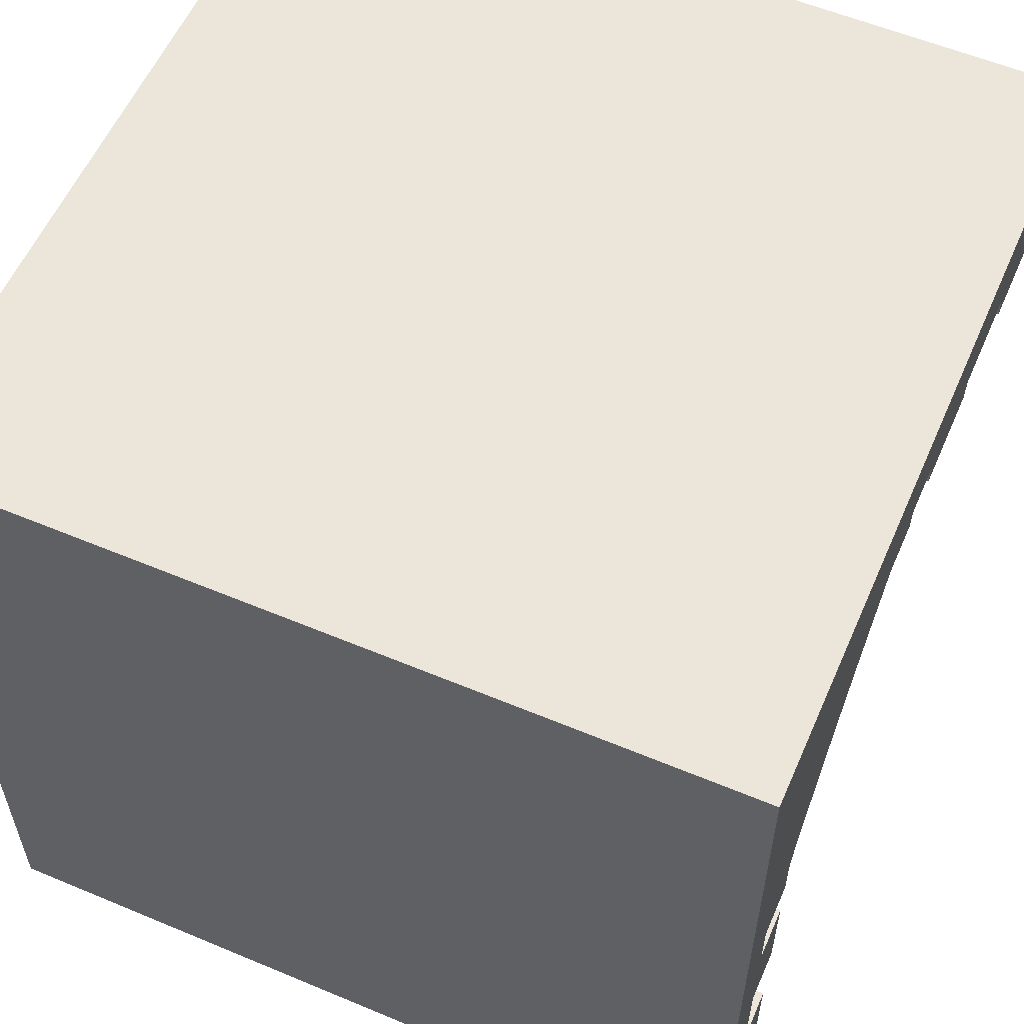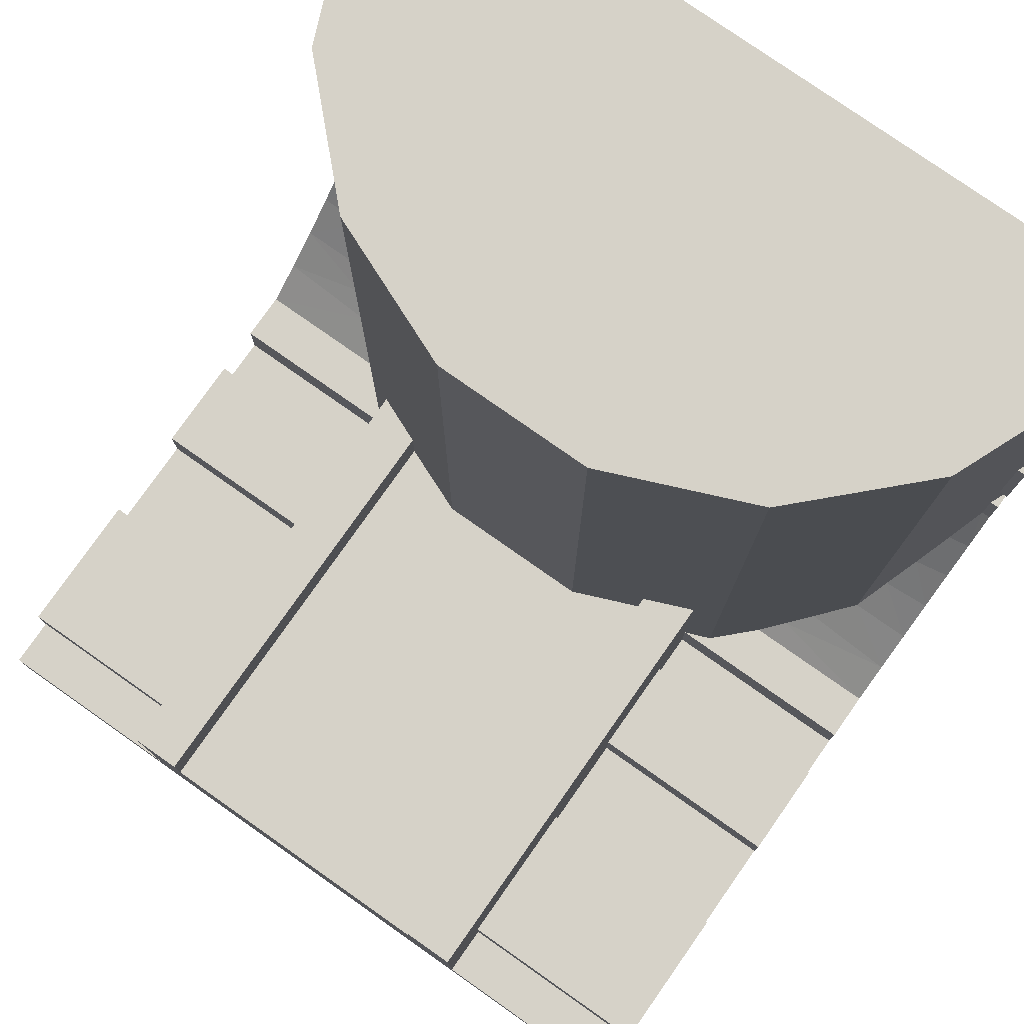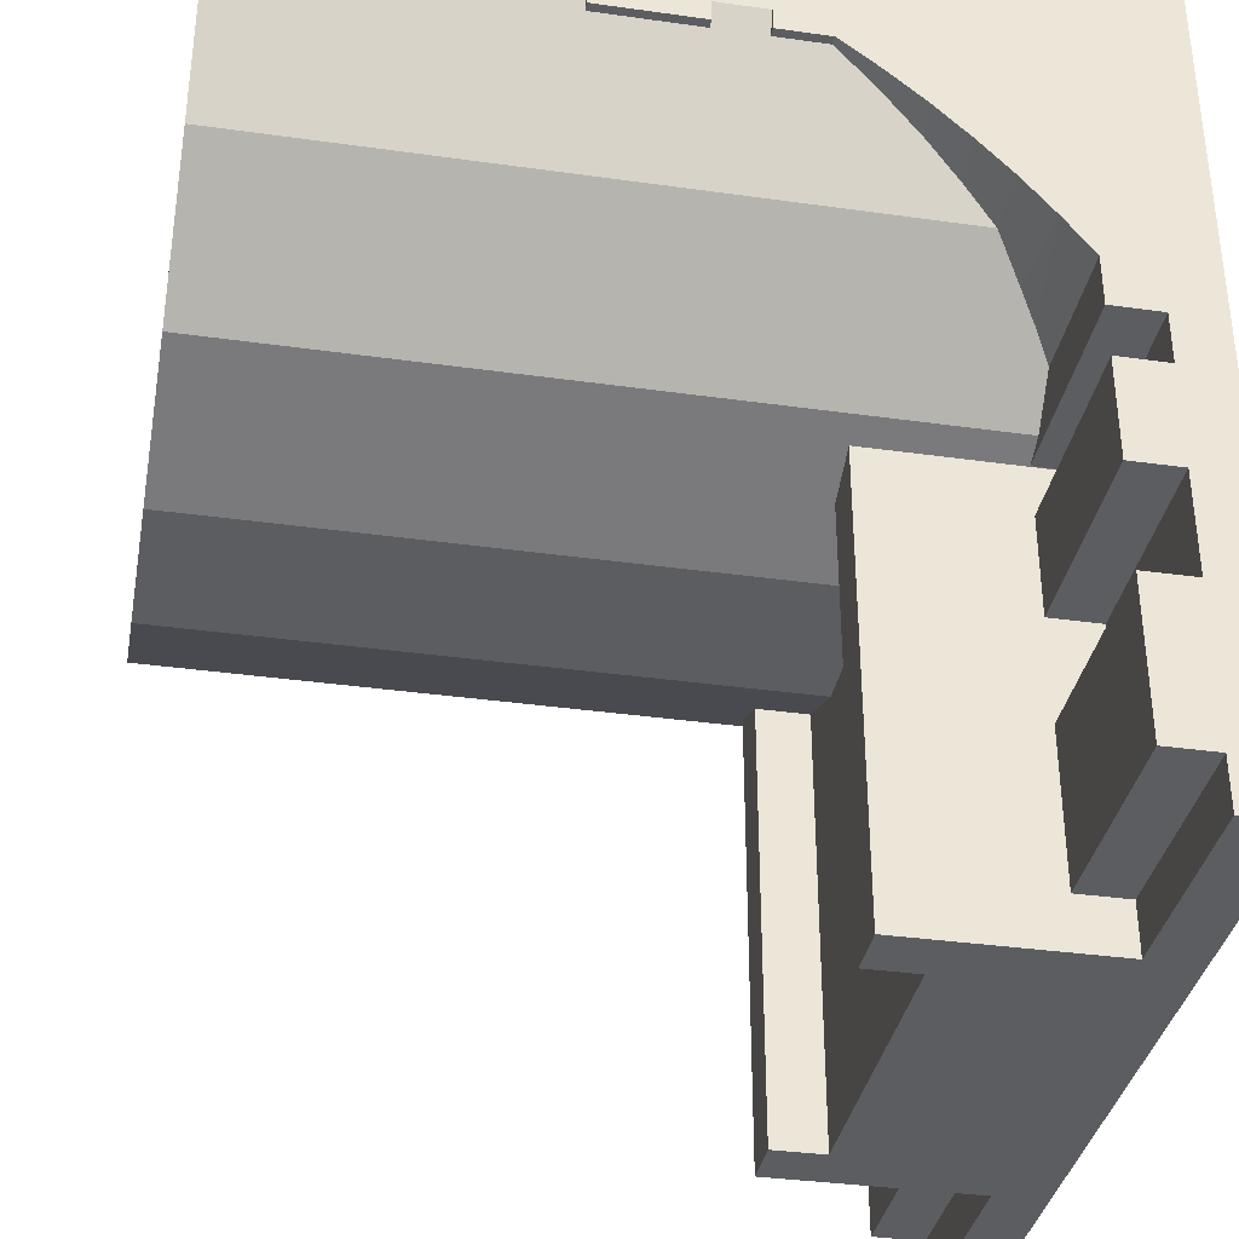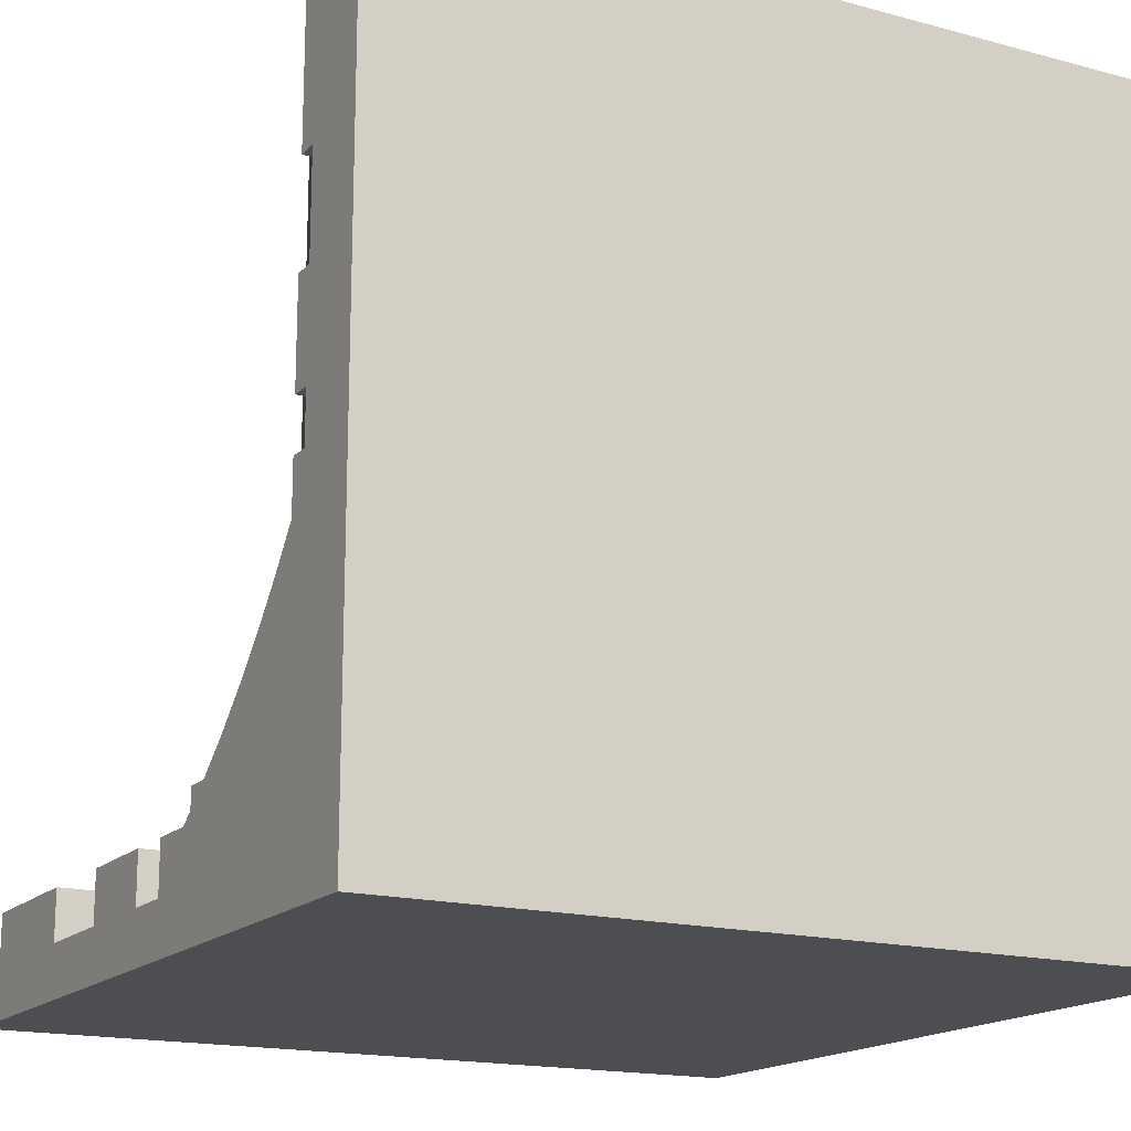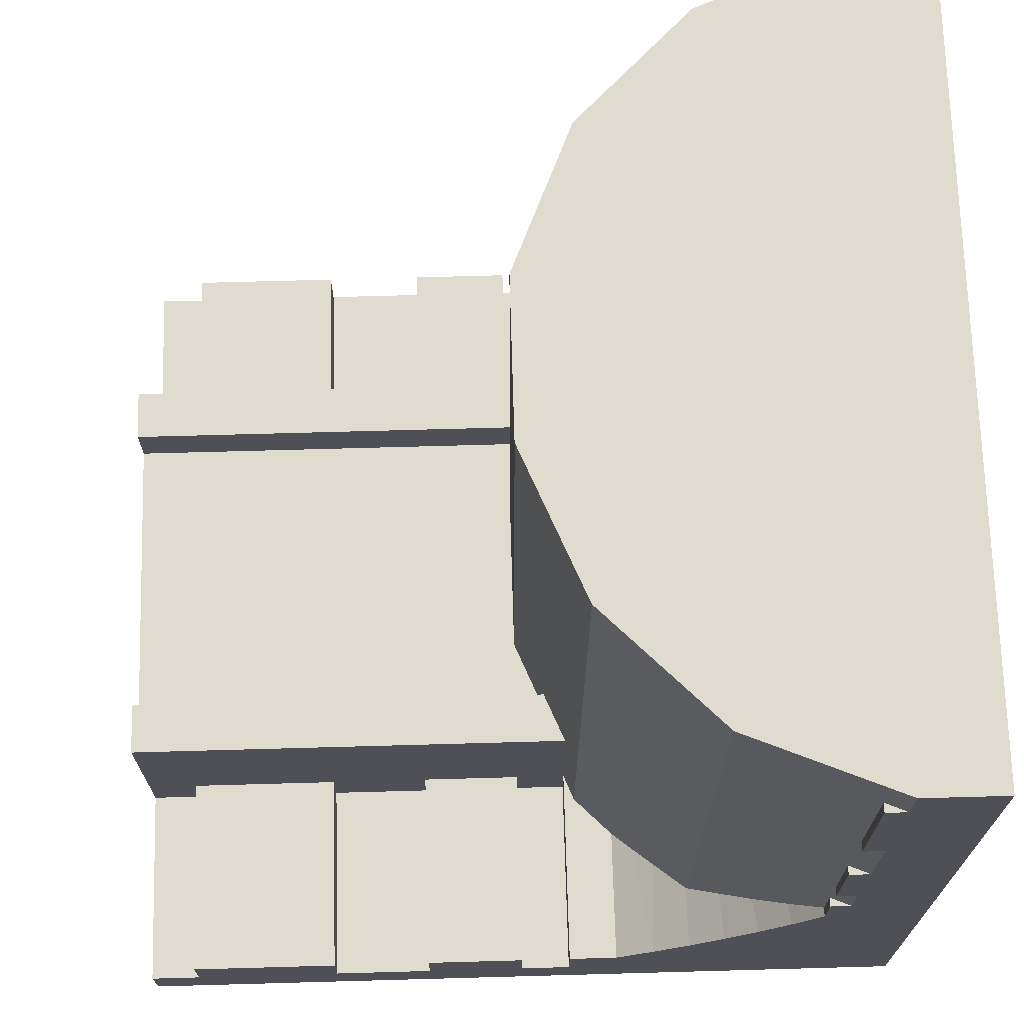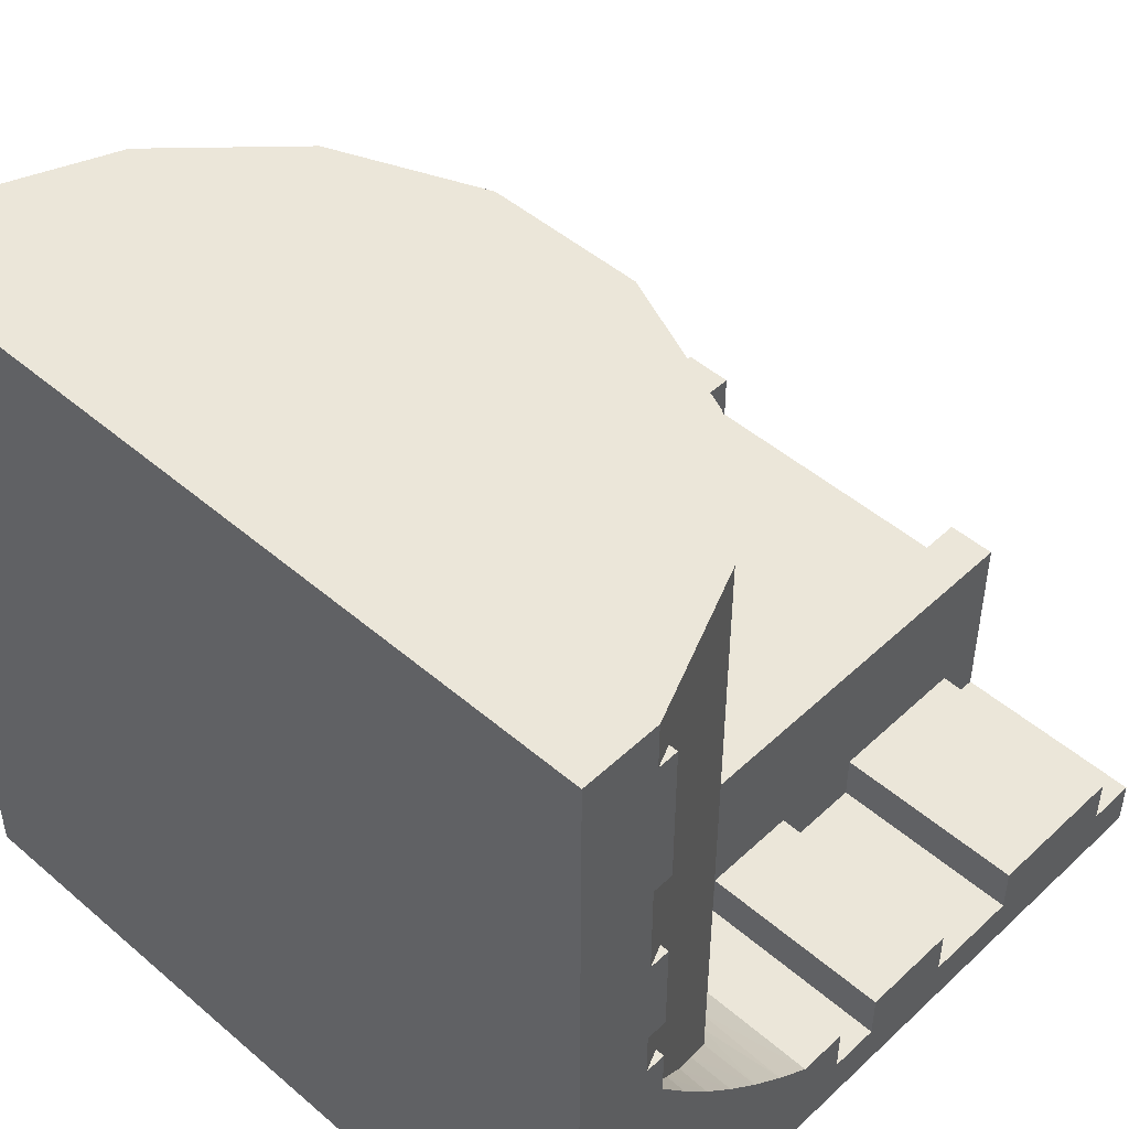
<metadata>
{"format":"obj","ext":"obj","renderer":"f3d","projection":"perspective","resolution":1024,"background":"white","views":[{"elev":57.5,"azim":23.5,"up":"+Z"},{"elev":78.1,"azim":-144.9,"up":"+Y"},{"elev":-35.7,"azim":-100.5,"up":"+Z"},{"elev":-16.7,"azim":-28.7,"up":"+Y"},{"elev":70.4,"azim":-91.6,"up":"+Y"},{"elev":48.1,"azim":43.8,"up":"+Y"}]}
</metadata>
<code>
g 1
v -0.25 -0.375 0
v -0.5 -0.437 0
v -0.25 -0.437 0
v -0.5 -0.375 0
v -0.5 -0.5 -0.5
v -0.5 -0.437 -0.437
v -0.5 -0.437 -0.5
v -0.5 -0.437 -0.25
v -0.5 -0.375 -0.437
v -0.5 -0.375 -0.25
v -0.5 -0.437 -0.125
v -0.5 -0.375 -0.125
v -0.5 -0.437 0.063
v -0.5 -0.375 0.125
v -0.5 -0.375 0.063
v -0.5 -0.5 0.401
v -0.5 -0.339 0.172
v -0.5 -0.301 0.217
v -0.5 -0.26 0.26
v -0.5 -0.217 0.301
v -0.5 -0.172 0.339
v -0.5 -0.125 0.375
v -0.5 -0.062 0.401
v -0.5 -0.062 0.375
v -0.25 -0.437 0.063
v -0.25 -0.437 0.062
v -0.25 -0.187 0.062
v -0.25 -0.375 -0.125
v -0.25 -0.375 -0.25
v -0.25 -0.437 -0.125
v -0.25 -0.437 -0.25
v -0.25 -0.375 -0.437
v -0.25 -0.437 -0.5
v -0.25 -0.437 -0.437
v -0.25 -0.187 -0.5
v -0.489 -0.125 0.375
v -0.473 -0.176 0.336
v -0.456 -0.224 0.295
v -0.44 -0.264 0.257
v -0.424 -0.302 0.217
v -0.384 -0.335 0.177
v -0.358 -0.356 0.151
v -0.332 -0.375 0.125
v -0.283 -0.375 0.076
v -0.25 -0.375 0.063
v -0.25 -0.5 -0.5
v -0.25 -0.5 0.062
v -0.283 -0.5 0.076
v -0.424 -0.5 0.217
v -0.5 0.438 0.438
v -0.5 0.5 0.5
v -0.5 0.5 0.438
v -0.5 0.438 0.401
v -0.5 0.25 0.438
v -0.5 0.25 0.401
v -0.5 0.125 0.401
v -0.5 0 0.401
v -0.5 0.125 0.438
v -0.5 0 0.438
v -0.5 -0.062 0.438
v -0.5 -0.5 0.5
v -0.489 -0.062 0.375
v -0.099 0.5 0
v -0.187 -0.187 0.036
v -0.283 0.5 0.076
v -0.099 -0.25 0
v -0.187 -0.25 0.036
v -0.187 -0.25 -0.5
v -0.187 -0.187 -0.5
v 0.25 -0.437 -0.5
v 0.188 -0.25 -0.5
v 0.25 -0.187 -0.5
v 0.188 -0.187 -0.5
v -0.424 0.5 0.217
v -0.489 0.438 0.375
v -0.5 0.5 0.401
v -0.489 0.25 0.375
v -0.489 0.125 0.375
v -0.489 0 0.375
v 0.25 -0.5 -0.5
v 0.099 -0.5 0
v 0.25 -0.5 0.062
v -0.099 -0.5 0
v -0.25 -0.5 0.5
v 0.5 -0.5 0.5
v 0.25 -0.187 0.5
v 0.25 -0.5 0.5
v 0.188 -0.25 0.5
v -0.187 -0.187 0.5
v -0.187 -0.25 0.5
v 0.188 -0.187 0.5
v 0.5 0.5 0.5
v -0.25 -0.187 0.5
v 0.5 0.5 0.438
v -0.5 0.25 0.375
v -0.5 0.438 0.375
v -0.5 0.125 0.375
v -0.5 0 0.375
v 0.099 -0.25 0
v 0.188 -0.25 0.036
v 0.099 0.5 0
v 0.283 0.5 0.076
v 0.424 0.5 0.217
v 0.5 0.5 0.401
v 0.25 -0.437 0.062
v 0.25 -0.375 0
v 0.25 -0.187 0.062
v 0.25 -0.437 0
v 0.25 -0.375 -0.125
v 0.25 -0.375 -0.25
v 0.25 -0.437 -0.125
v 0.25 -0.437 -0.25
v 0.25 -0.375 -0.437
v 0.25 -0.437 -0.437
v 0.188 -0.187 0.036
v 0.5 -0.5 -0.5
v 0.5 -0.437 -0.5
v 0.424 -0.5 0.217
v 0.5 -0.5 0.401
v 0.283 -0.5 0.076
v 0.5 0.438 0.438
v 0.5 0.25 0.438
v 0.5 0.438 0.401
v 0.5 0.25 0.401
v 0.5 0.125 0.438
v 0.5 0 0.401
v 0.5 0.125 0.401
v 0.5 0 0.438
v 0.5 -0.062 0.438
v 0.5 -0.062 0.401
v 0.25 -0.437 0.063
v 0.25 -0.375 0.063
v 0.283 -0.375 0.076
v 0.424 -0.302 0.217
v 0.399 -0.323 0.192
v 0.332 -0.375 0.125
v 0.374 -0.344 0.167
v 0.489 0.438 0.375
v 0.489 0.25 0.375
v 0.489 0.125 0.375
v 0.489 0 0.375
v 0.489 -0.062 0.375
v 0.489 -0.125 0.375
v 0.474 -0.173 0.338
v 0.458 -0.22 0.299
v 0.441 -0.262 0.259
v 0.5 -0.437 -0.437
v 0.5 -0.375 -0.437
v 0.5 -0.375 -0.25
v 0.5 -0.437 -0.25
v 0.5 -0.437 -0.125
v 0.5 -0.375 -0.125
v 0.5 -0.375 0
v 0.5 -0.437 0
v 0.5 -0.437 0.063
v 0.5 -0.375 0.125
v 0.5 -0.375 0.063
v 0.5 -0.339 0.172
v 0.5 -0.301 0.217
v 0.5 -0.26 0.26
v 0.5 -0.217 0.301
v 0.5 -0.172 0.339
v 0.5 -0.125 0.375
v 0.5 -0.062 0.375
v 0.5 0 0.375
v 0.5 0.125 0.375
v 0.5 0.438 0.375
v 0.5 0.25 0.375
f 1 2 3
f 4 2 1
f 5 6 7
f 6 8 9
f 5 8 6
f 8 10 9
f 5 11 8
f 11 4 12
f 2 4 11
f 13 14 15
f 14 16 17
f 13 16 14
f 16 18 17
f 16 19 18
f 16 20 19
f 16 21 20
f 16 22 21
f 22 23 24
f 5 16 11
f 11 16 2
f 2 16 13
f 16 23 22
f 3 25 26
f 3 2 25
f 2 13 25
f 1 3 26
f 27 28 1
f 27 1 26
f 29 30 28
f 29 31 30
f 29 28 27
f 32 33 34
f 35 32 29
f 35 29 27
f 35 33 32
f 28 4 1
f 12 4 28
f 21 36 37
f 21 22 36
f 20 37 38
f 20 21 37
f 19 38 39
f 19 20 38
f 18 39 40
f 18 19 39
f 17 40 41
f 17 41 42
f 17 18 40
f 14 42 43
f 14 17 42
f 44 15 43
f 15 14 43
f 45 15 44
f 25 15 45
f 13 15 25
f 30 11 28
f 11 12 28
f 31 11 30
f 8 11 31
f 29 8 31
f 10 8 29
f 32 10 29
f 9 10 32
f 34 6 32
f 6 9 32
f 33 6 34
f 7 6 33
f 46 5 33
f 5 7 33
f 47 5 46
f 48 5 47
f 49 5 48
f 16 5 49
f 50 51 52
f 53 54 50
f 55 54 53
f 50 54 51
f 56 57 58
f 57 59 58
f 23 16 60
f 16 61 60
f 61 51 60
f 60 51 59
f 59 51 58
f 58 51 54
f 24 23 62
f 22 62 36
f 22 24 62
f 63 64 65
f 66 64 63
f 66 67 64
f 64 27 65
f 26 25 45
f 27 26 45
f 27 45 44
f 44 65 27
f 68 33 35
f 69 68 35
f 70 33 68
f 71 70 68
f 72 71 73
f 72 70 71
f 35 27 64
f 69 35 64
f 43 42 44
f 42 41 44
f 65 40 74
f 44 40 65
f 41 40 44
f 74 75 76
f 75 53 76
f 74 77 75
f 74 78 77
f 77 56 55
f 78 56 77
f 79 23 57
f 62 23 79
f 78 40 79
f 74 40 78
f 62 37 36
f 40 39 79
f 79 38 62
f 62 38 37
f 39 38 79
f 80 33 70
f 46 33 80
f 81 80 82
f 83 80 81
f 47 46 83
f 83 46 80
f 16 84 61
f 16 49 84
f 49 48 84
f 48 47 84
f 85 86 87
f 88 89 90
f 91 89 88
f 86 92 91
f 85 92 86
f 91 92 89
f 84 93 61
f 89 51 93
f 93 51 61
f 92 51 89
f 92 52 51
f 94 52 92
f 76 53 52
f 53 50 52
f 95 53 96
f 55 53 95
f 55 58 54
f 56 58 55
f 57 97 98
f 57 56 97
f 57 23 59
f 23 60 59
f 68 67 66
f 71 99 100
f 71 66 99
f 71 68 66
f 68 64 67
f 68 69 64
f 74 76 52
f 65 74 52
f 63 65 52
f 101 52 94
f 101 63 52
f 102 101 94
f 103 94 104
f 103 102 94
f 101 66 63
f 99 66 101
f 105 106 107
f 108 106 105
f 109 107 106
f 110 109 111
f 110 107 109
f 112 110 111
f 72 107 110
f 113 72 110
f 70 113 114
f 70 72 113
f 72 115 107
f 72 73 115
f 71 100 115
f 73 71 115
f 57 98 79
f 98 78 79
f 98 97 78
f 97 56 78
f 55 95 77
f 95 75 77
f 95 96 75
f 96 53 75
f 116 70 117
f 80 70 116
f 118 116 119
f 120 116 118
f 82 116 120
f 82 80 116
f 47 83 84
f 84 81 87
f 83 81 84
f 81 82 87
f 86 88 87
f 86 91 88
f 88 84 87
f 88 90 84
f 89 93 90
f 90 93 84
f 87 119 85
f 87 118 119
f 82 120 87
f 87 120 118
f 92 121 94
f 121 122 123
f 92 122 121
f 122 124 123
f 125 126 127
f 128 126 125
f 129 119 130
f 85 119 129
f 92 85 129
f 92 129 128
f 92 128 125
f 92 125 122
f 102 115 101
f 107 115 102
f 100 99 115
f 115 99 101
f 131 105 132
f 105 107 132
f 132 107 133
f 102 133 107
f 94 121 104
f 121 123 104
f 103 134 102
f 134 135 102
f 136 133 137
f 137 133 135
f 135 133 102
f 123 138 104
f 138 103 104
f 138 139 103
f 124 140 139
f 127 140 124
f 139 140 103
f 126 130 141
f 130 142 141
f 143 144 142
f 142 145 141
f 144 145 142
f 145 146 141
f 141 134 140
f 140 134 103
f 146 134 141
f 117 114 147
f 70 114 117
f 147 113 148
f 114 113 147
f 148 110 149
f 113 110 148
f 149 112 150
f 110 112 149
f 150 111 151
f 112 111 150
f 151 109 152
f 111 109 151
f 152 106 153
f 109 106 152
f 153 108 154
f 106 108 153
f 154 131 155
f 108 131 154
f 108 105 131
f 147 116 117
f 150 147 148
f 150 116 147
f 149 150 148
f 151 116 150
f 154 151 152
f 153 154 152
f 156 155 157
f 119 156 158
f 119 155 156
f 159 119 158
f 160 119 159
f 161 119 160
f 162 119 161
f 163 119 162
f 130 163 164
f 119 116 151
f 119 151 154
f 119 154 155
f 130 119 163
f 128 130 126
f 129 130 128
f 127 165 166
f 127 126 165
f 122 125 124
f 125 127 124
f 167 124 168
f 123 124 167
f 157 136 156
f 133 136 157
f 157 132 133
f 155 131 157
f 131 132 157
f 162 143 163
f 144 143 162
f 161 144 162
f 145 144 161
f 160 145 161
f 146 145 160
f 159 146 160
f 134 146 159
f 135 159 158
f 135 134 159
f 137 158 156
f 137 135 158
f 136 137 156
f 142 130 164
f 143 164 163
f 143 142 164
f 138 123 167
f 139 167 168
f 139 138 167
f 124 139 168
f 140 127 166
f 141 166 165
f 141 140 166
f 126 141 165

</code>
